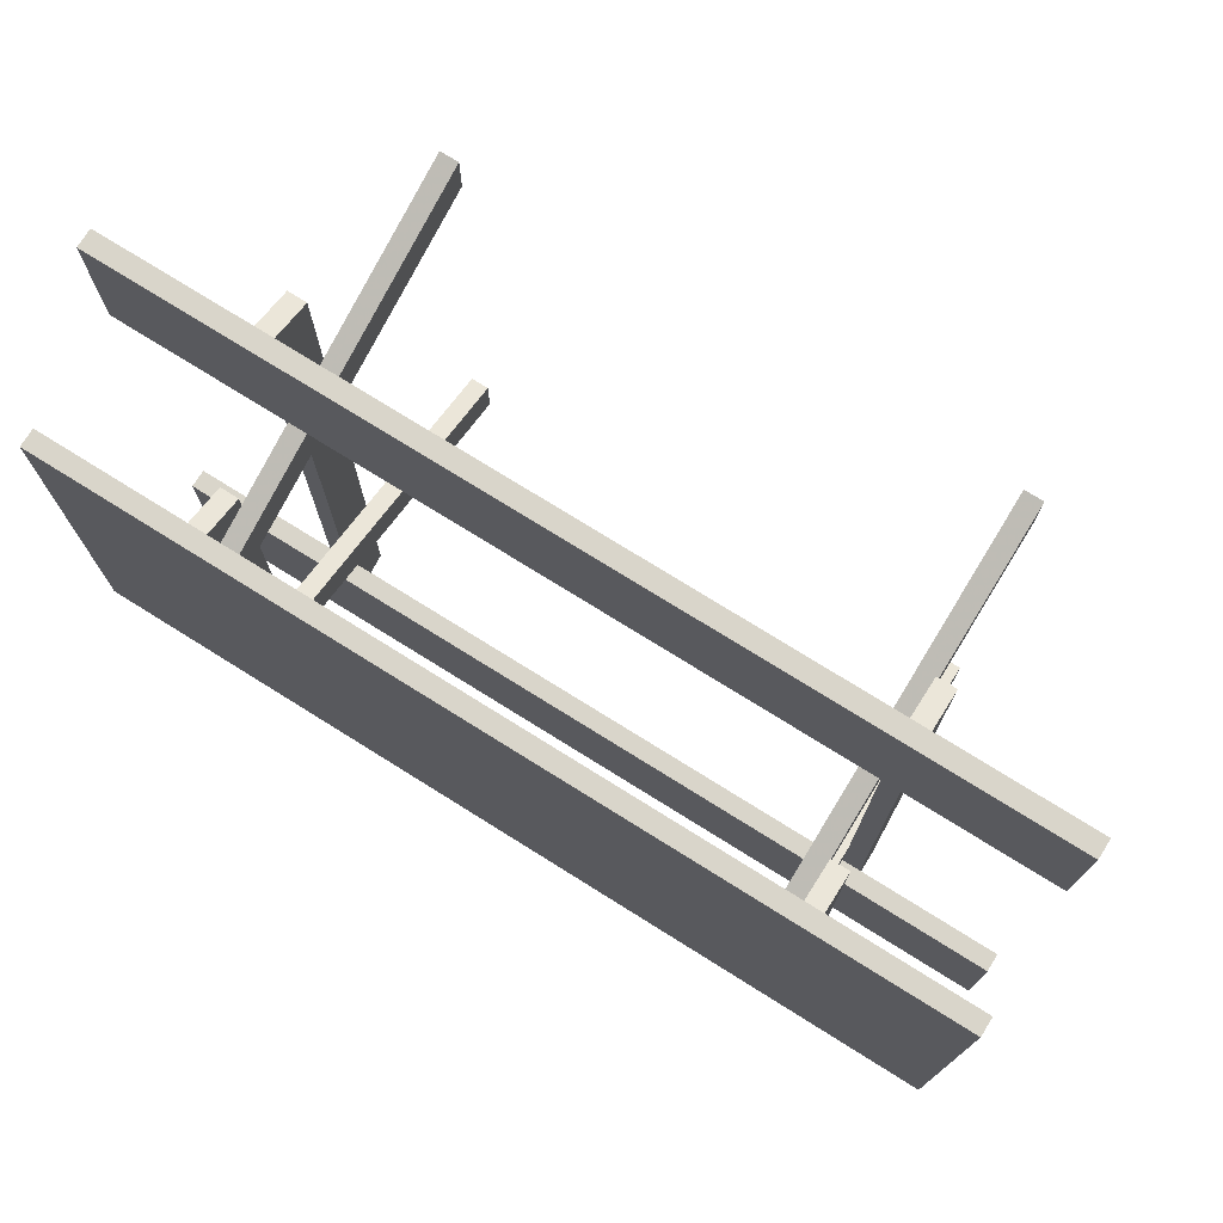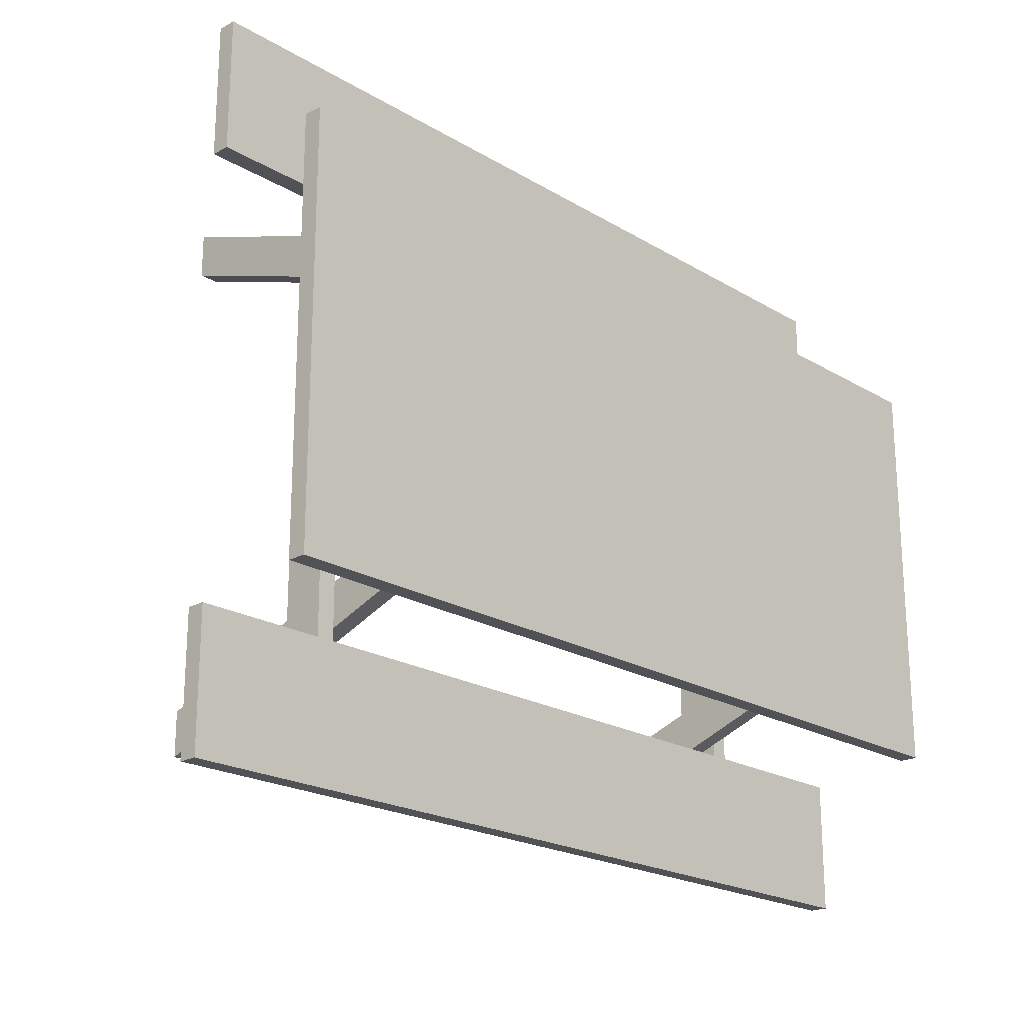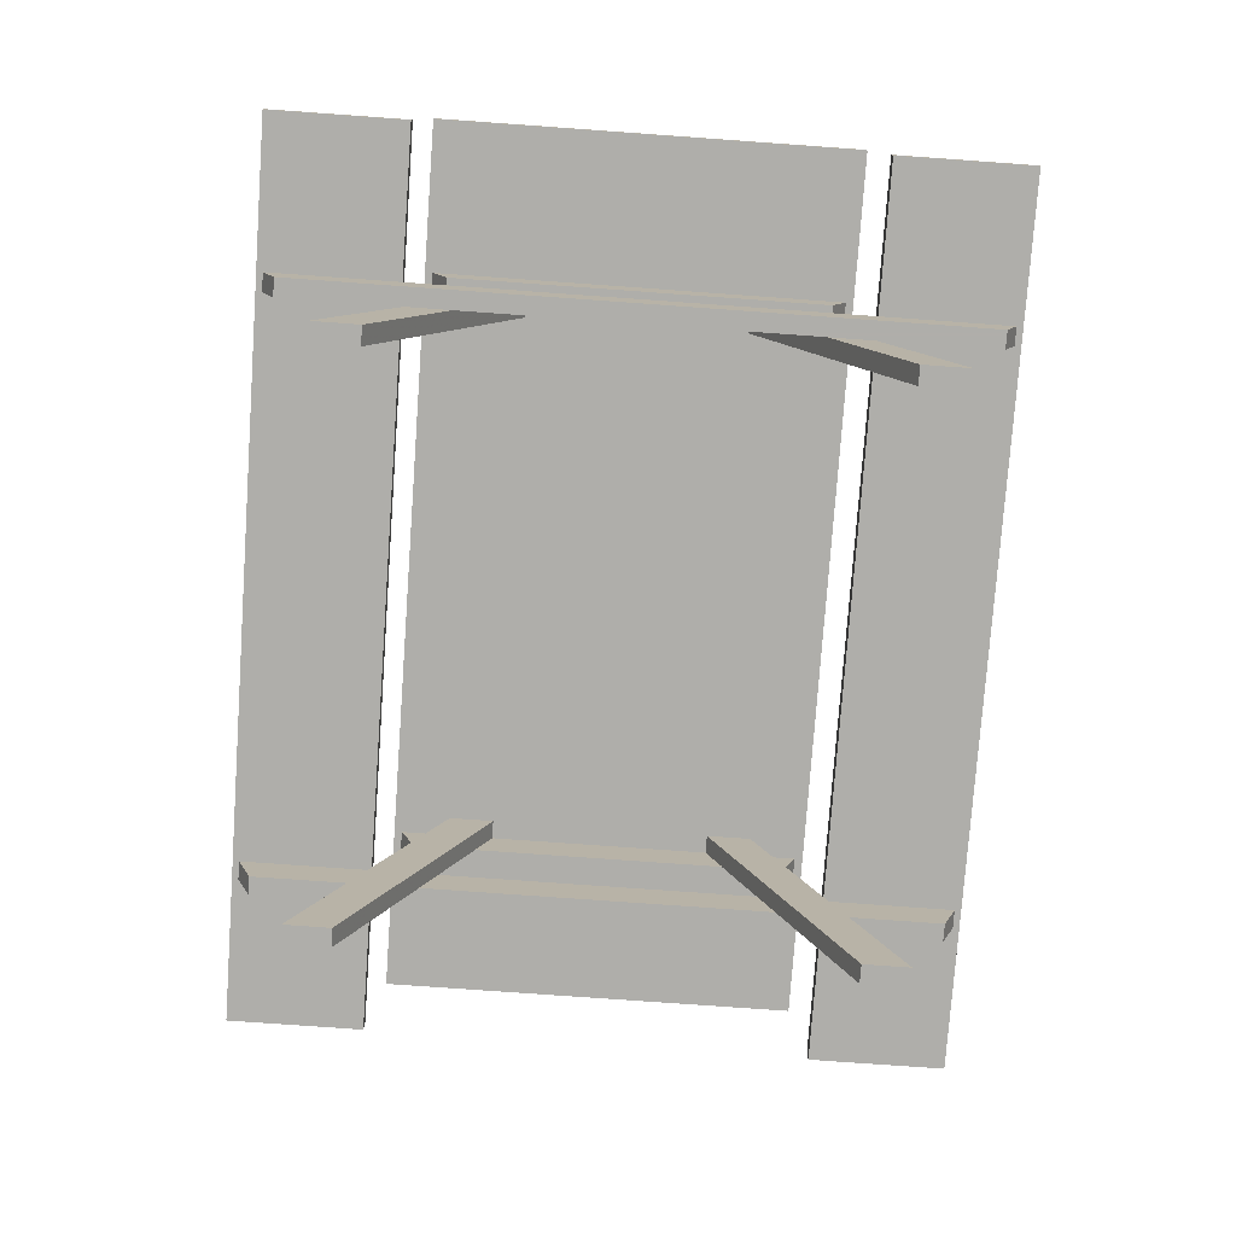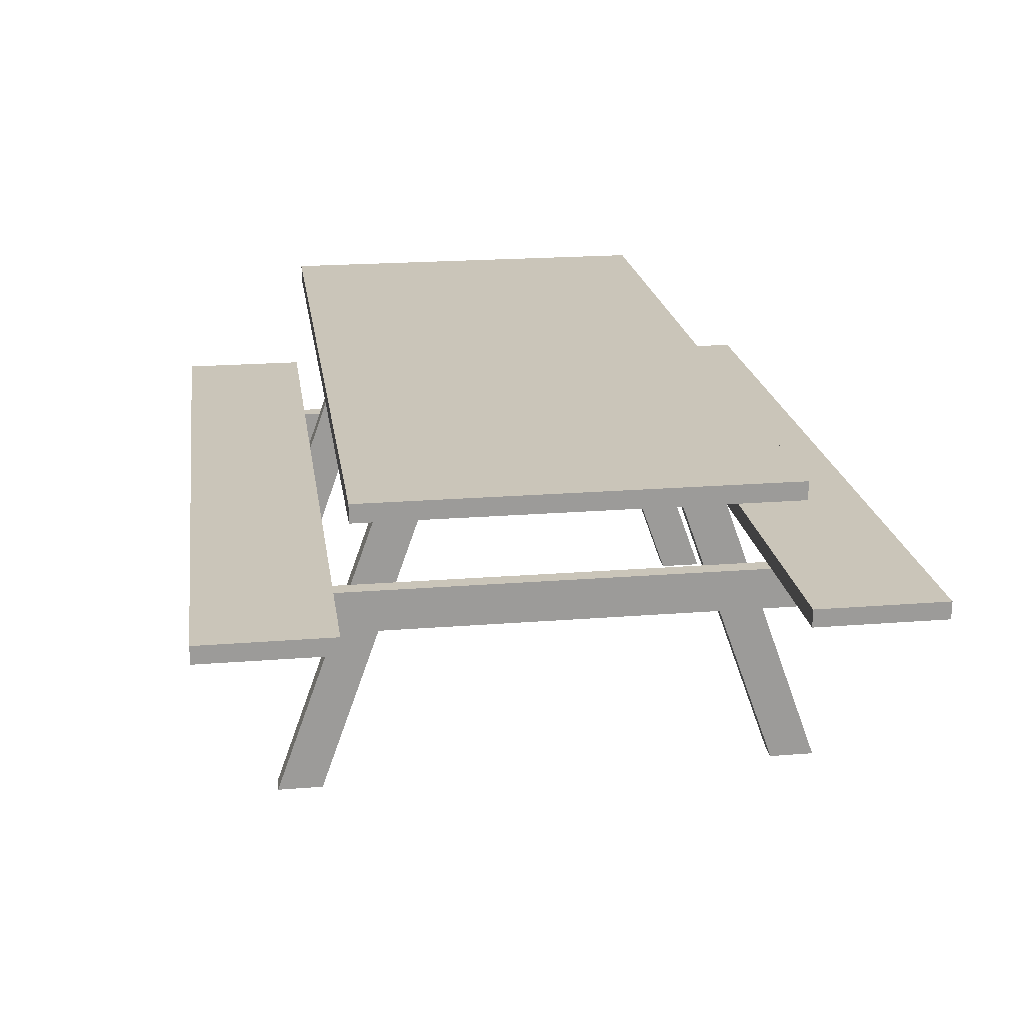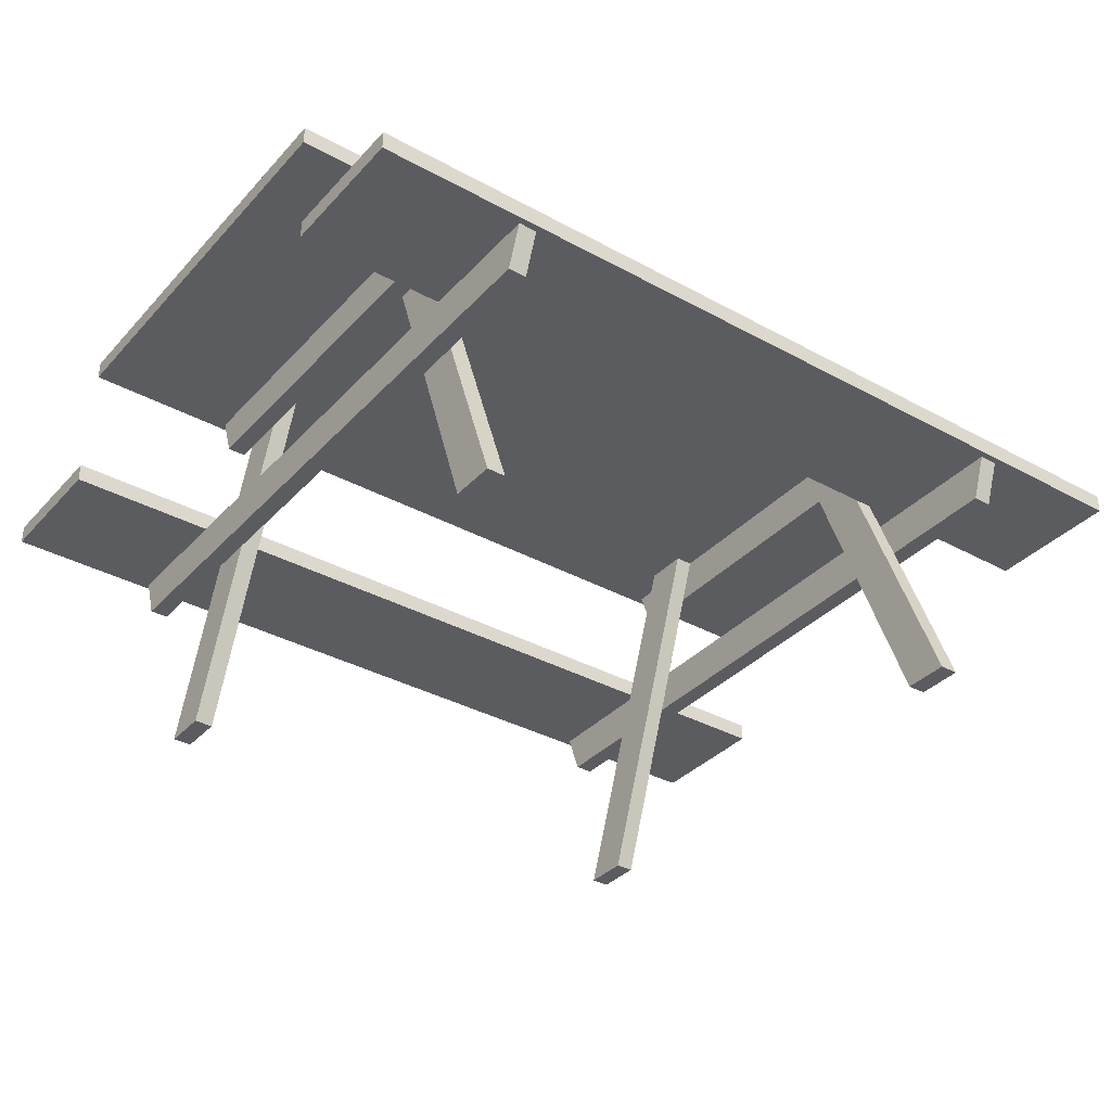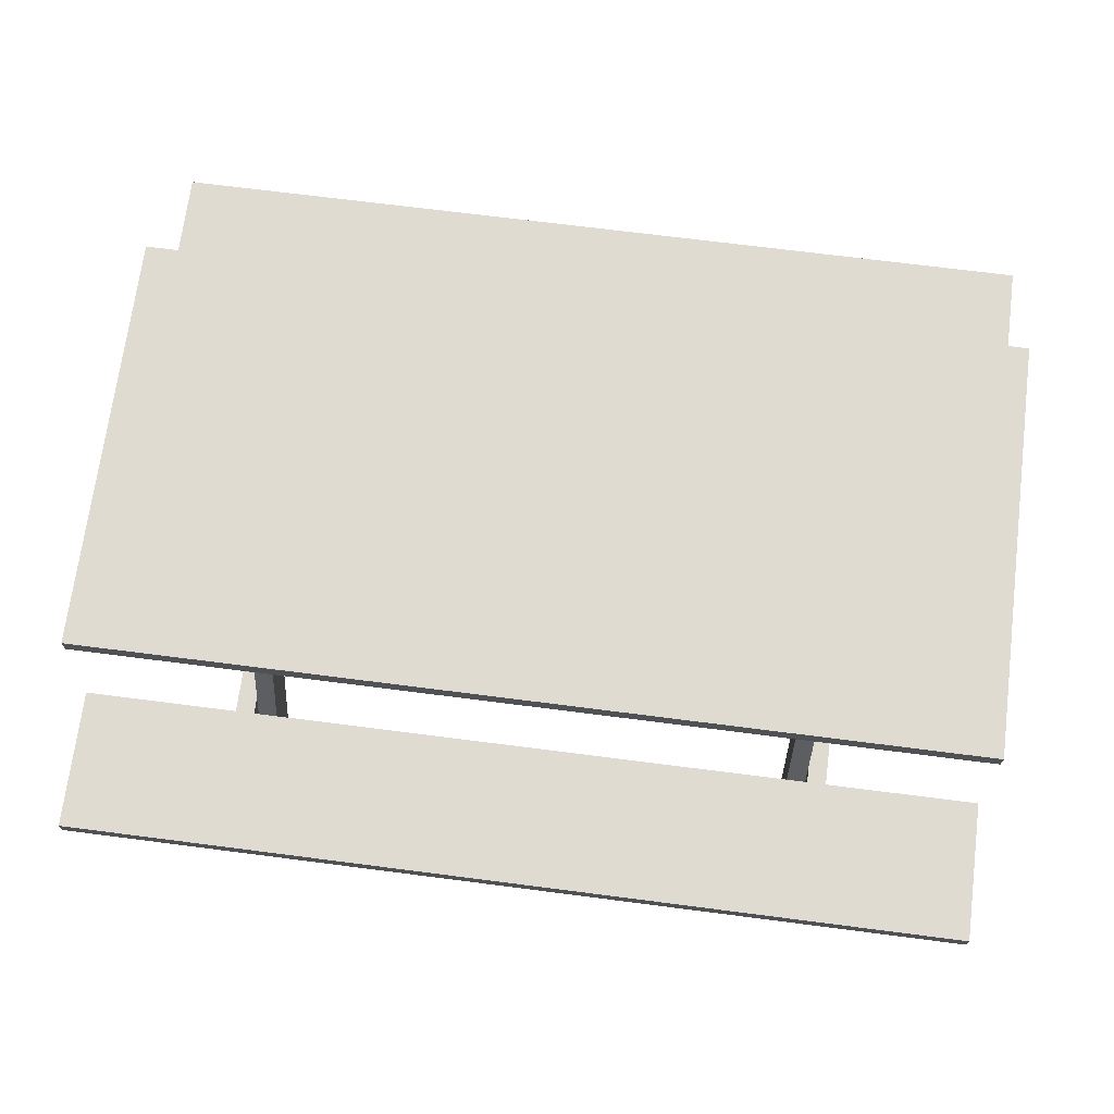
<metadata>
{"format":"obj","ext":"obj","renderer":"f3d","projection":"perspective","resolution":1024,"background":"white","views":[{"elev":74.5,"azim":-148.0,"up":"+Z"},{"elev":-21.1,"azim":133.3,"up":"+Z"},{"elev":-77.6,"azim":85.9,"up":"+Y"},{"elev":20.7,"azim":-98.2,"up":"+Y"},{"elev":-35.2,"azim":143.9,"up":"+Y"},{"elev":70.2,"azim":7.3,"up":"+Y"}]}
</metadata>
<code>
g Box_5__5_33_33
v 90.38 45.14 -72.4
v 90.38 48.89 -72.4
v 90.38 48.89 -44.78
v 90.38 45.14 -44.78
v -89.78 48.89 -72.4
v -89.78 45.14 -72.4
v -89.78 45.14 -44.78
v -89.78 48.89 -44.78
v 90.38 48.89 -72.4
v 90.38 45.14 -72.4
v -89.78 45.14 -72.4
v -89.78 48.89 -72.4
v 90.38 45.14 -44.78
v 90.38 48.89 -44.78
v -89.78 48.89 -44.78
v -89.78 45.14 -44.78
v 90.38 45.14 -72.4
v 90.38 45.14 -44.78
v -89.78 45.14 -44.78
v -89.78 45.14 -72.4
v 90.38 48.89 -44.78
v 90.38 48.89 -72.4
v -89.78 48.89 -72.4
v -89.78 48.89 -44.78
f 9 10 11
f 12 9 11
f 13 14 15
f 16 13 15
f 21 22 23
f 24 21 23
f 17 18 19
f 20 17 19
f 5 6 7
f 8 5 7
f 1 2 3
f 4 1 3
g Box_2__2_8_8
v -52.31 0.007808 -56.95
v -52.31 71.24 -31.24
v -52.31 71.23 -22.18
v -52.31 -1e-06 -47.72
v -52.31 -1e-06 -47.72
v -52.31 71.23 -22.18
v -56.06 71.23 -22.18
v -56.06 -1e-06 -47.72
v -52.31 71.24 -31.24
v -52.31 0.007808 -56.95
v -56.06 0.007808 -56.95
v -56.06 71.24 -31.24
v -56.06 71.24 -31.24
v -56.06 0.007808 -56.95
v -56.06 -1e-06 -47.72
v -56.06 71.23 -22.18
f 28 32 35 25
f 29 30 31
f 32 29 31
f 25 26 27
f 28 25 27
f 33 34 35
f 36 33 35
f 37 38 39
f 40 37 39
g Box_6__0_10_10
v 56.62 71.24 -31.24
v 56.62 0.007811 -56.95
v 52.87 0.007811 -56.95
v 52.87 71.24 -31.24
v 52.87 71.24 -31.24
v 52.87 0.007811 -56.95
v 52.87 -1e-06 -47.72
v 52.87 71.23 -22.18
v 56.62 0.007811 -56.95
v 56.62 71.24 -31.24
v 56.62 71.23 -22.18
v 56.62 -1e-06 -47.72
f 52 47 43 49
f 41 42 43
f 44 41 43
f 45 46 47
f 48 45 47
f 49 50 51
f 52 49 51
f 52 51 48
f 47 52 48
g Box_8_16_16
v -56.01 0.007801 57.36
v -56.01 71.24 31.64
v -56.01 71.23 22.58
v -56.01 -2e-05 48.12
v -52.26 71.24 31.64
v -52.26 0.007795 57.36
v -52.26 -2e-05 48.12
v -52.26 71.23 22.58
f 59 58 53 56
f 53 54 55
f 56 53 55
f 57 58 59
f 60 57 59
f 54 53 58
f 57 54 58
f 56 55 60
f 59 56 60
g Box_7__3_15_15
v 52.84 71.24 31.64
v 52.84 0.007801 57.36
v 56.59 0.007801 57.36
v 56.59 71.24 31.64
v 52.84 -2e-05 48.12
v 52.84 71.23 22.58
v 56.59 71.23 22.58
v 56.59 -2e-05 48.12
v 56.59 71.24 31.64
v 56.59 0.007801 57.36
v 56.59 -2e-05 48.12
v 56.59 71.23 22.58
v 52.84 0.007801 57.36
v 52.84 71.24 31.64
v 52.84 71.23 22.58
v 52.84 -2e-05 48.12
f 63 62 65 68
f 61 62 63
f 64 61 63
f 65 66 67
f 68 65 67
f 73 74 75
f 76 73 75
f 69 70 71
f 72 69 71
g Box__4_26_26
v 90.38 45.14 72.87
v 90.38 48.89 72.87
v -89.78 48.89 72.87
v -89.78 45.14 72.87
v 90.38 48.89 45.24
v 90.38 45.14 45.24
v -89.78 45.14 45.24
v -89.78 48.89 45.24
v 90.38 48.89 72.87
v 90.38 48.89 45.24
v -89.78 48.89 45.24
v -89.78 48.89 72.87
v 90.38 45.14 45.24
v 90.38 48.89 45.24
v 90.38 48.89 72.87
v 90.38 45.14 72.87
v 90.38 45.14 45.24
v 90.38 45.14 72.87
v -89.78 45.14 72.87
v -89.78 45.14 45.24
v -89.78 48.89 45.24
v -89.78 45.14 45.24
v -89.78 45.14 72.87
v -89.78 48.89 72.87
f 77 78 79
f 80 77 79
f 81 82 83
f 84 81 83
f 85 86 87
f 88 85 87
f 93 94 95
f 96 93 95
f 89 90 91
f 92 89 91
f 97 98 99
f 100 97 99
g Box_4_17_17
v -56.06 36.37 68.3
v -56.06 45.14 71.59
v -59.81 45.14 71.59
v -59.81 36.37 68.3
v -56.06 45.14 -71.1
v -56.06 36.37 -68
v -59.81 36.37 -68
v -59.81 45.14 -71.1
f 101 102 103
f 104 101 103
f 105 106 107
f 108 105 107
f 108 107 104
f 103 108 104
f 106 105 102
f 101 106 102
f 102 105 108
f 103 102 108
f 106 101 104
f 107 106 104
g Box_1__0_1_1
v 60.37 62.49 -37.67
v 60.37 71.25 -41.02
v 60.37 71.25 41.5
v 60.37 62.49 38.16
v 56.62 71.25 -41.02
v 56.62 62.49 -37.67
v 56.62 62.49 38.16
v 56.62 71.25 41.5
v 60.37 62.49 38.16
v 60.37 71.25 41.5
v 56.62 71.25 41.5
v 56.62 62.49 38.16
v 60.37 71.25 -41.02
v 60.37 62.49 -37.67
v 56.62 62.49 -37.67
v 56.62 71.25 -41.02
f 117 118 119
f 120 117 119
f 121 122 123
f 124 121 123
f 122 117 120
f 123 122 120
f 113 114 115
f 116 113 115
f 109 110 111
f 112 109 111
g Box_10_18_18
v 60.37 36.37 68.3
v 60.37 45.14 71.59
v 56.62 45.14 71.59
v 56.62 36.37 68.3
v 60.37 45.14 -71.1
v 60.37 36.37 -68
v 56.62 36.37 -68
v 56.62 45.14 -71.1
f 125 126 127
f 128 125 127
f 129 130 131
f 132 129 131
f 132 131 128
f 127 132 128
f 130 129 126
f 125 130 126
f 126 129 132
f 127 126 132
f 130 125 128
f 131 130 128
g Box_3__0_4_4
v -59.74 71.25 -40.9
v -59.74 62.49 -37.67
v -59.74 62.49 38.22
v -59.74 71.25 41.5
v -55.99 62.49 38.22
v -55.99 71.25 41.5
v -59.74 71.25 41.5
v -59.74 62.49 38.22
v -55.99 71.25 -40.9
v -55.99 62.49 -37.67
v -59.74 62.49 -37.67
v -59.74 71.25 -40.9
f 137 138 139
f 140 137 139
f 141 142 143
f 144 141 143
f 142 141 138
f 137 142 138
f 142 137 140
f 143 142 140
f 133 134 135
f 136 133 135
g Box_9__0_19_19
v 90.38 71.25 43.03
v 90.38 75 43.03
v -89.78 75 43.03
v -89.78 71.25 43.03
v 90.38 75 -42.55
v 90.38 71.25 -42.55
v -89.78 71.25 -42.55
v -89.78 75 -42.55
v 90.38 75 43.03
v 90.38 75 -42.55
v -89.78 75 -42.55
v -89.78 75 43.03
v 90.38 71.25 -42.55
v 90.38 71.25 43.03
v -89.78 71.25 -42.55
v -89.78 71.25 43.03
f 153 154 155
f 156 153 155
f 157 154 153
f 158 157 153
f 155 159 160
f 156 155 160
f 157 158 160
f 159 157 160
f 145 146 147
f 148 145 147
f 149 150 151
f 152 149 151

</code>
